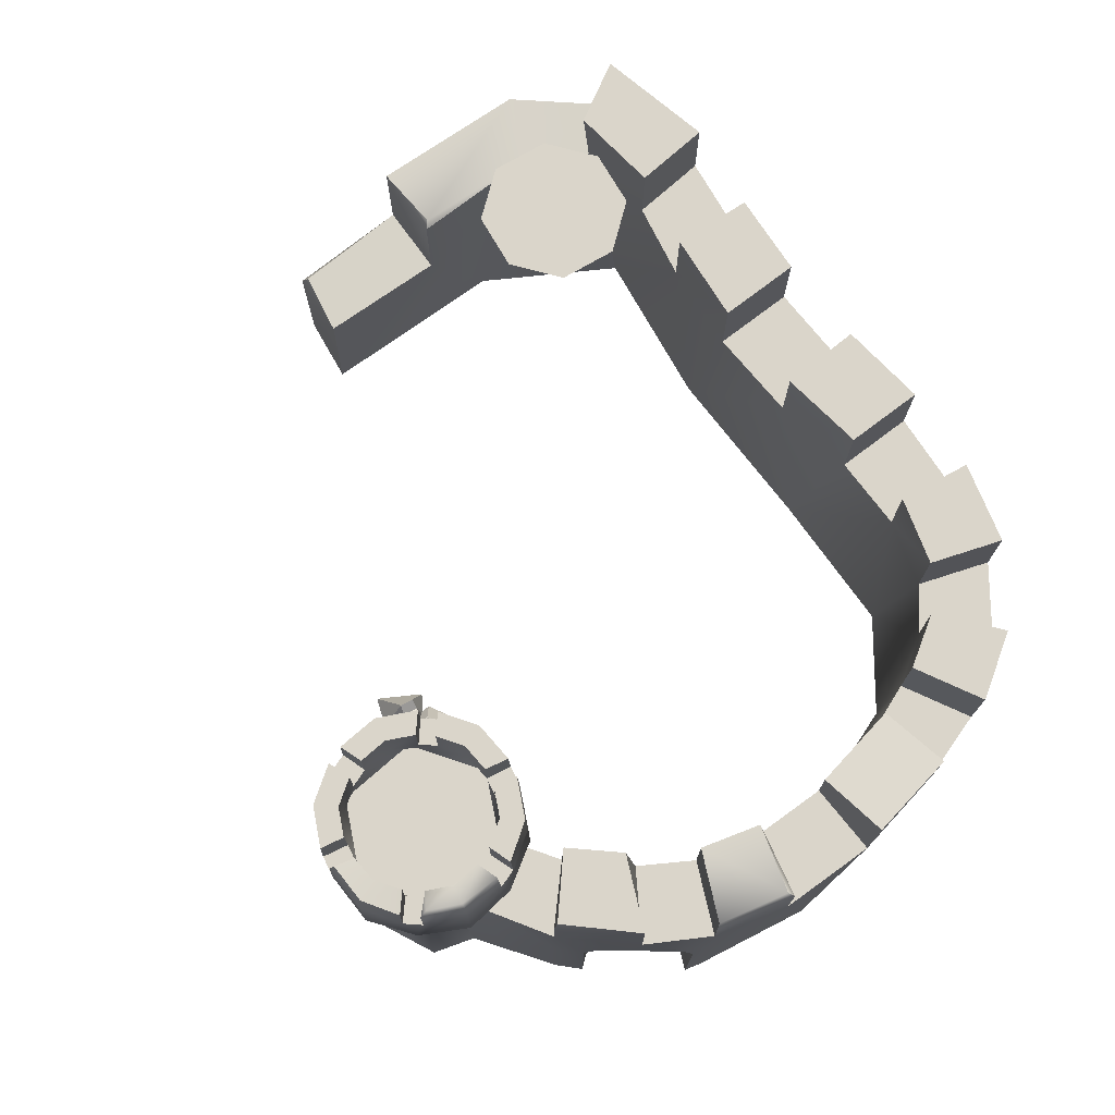
<metadata>
{"format":"obj","ext":"obj","renderer":"f3d","projection":"perspective","resolution":1024,"background":"white","views":[{"elev":74.3,"azim":41.4,"up":"+Y"}]}
</metadata>
<code>
g Color_04
v -96.64 131 916.3
v 62.77 250.2 959.9
v 14.04 121.2 1194
v -386.5 0.0004883 1006
v -236.9 164.7 968.2
v -252.4 0.0004883 1088
v 41.76 1761 1584
v 29.38 1394 1540
v 30.12 1761 1494
v 185.8 1217 1519
v 111.9 0.0003052 1427
v 199.7 1217 1356
v 746 1966 1715
v 807.1 1977 1778
v 807.7 1956 1814
v 416.7 1966 1814
v 378.4 1977 1900
v 361.7 1929 1917
v 378.4 1977 1900
v 562.6 1972 1933
v 361.7 1929 1917
v -1510 0.0004883 -1700
v -1368 1175 -1948
v -1771 1175 -1635
v 1037 1617 1135
v 1245 1624 1411
v 1242 1565 1431
v 1245 1624 1411
v 1565 1617 1184
v 1242 1565 1431
v 1637 1612 466.4
v 1963 1599 610.3
v 1930 1624 621.4
v 1963 1599 610.3
v 1787 1612 929.6
v 1930 1624 621.4
v -1497 1155 -1428
v -1613 1148 -824.3
v -1635 1175 -855.8
v -1613 1148 -824.3
v -1960 1162 -902.9
v -1635 1175 -855.8
v -1761 669.6 -224.7
v -2078 637.6 -320.5
v -2047 683.1 -338.3
v -2078 637.6 -320.5
v -1954 695.9 -898.9
v -2047 683.1 -338.3
v -1320 1539 -929.5
v -811.1 1539 -965.3
v -1058 1539 -842
v -1083 1539 -1202
v -1443 1539 -1177
v -723.5 1539 -1227
v -1356 1539 -1439
v -846.8 1539 -1474
v -1109 1539 -1562
v 226.5 1639 1798
v 797.9 1639 1758
v 520.5 1639 1896
v 492.1 1639 1492
v 88.09 1639 1521
v 896.1 1639 1464
v 186.4 1639 1227
v 757.8 1639 1187
v 463.8 1639 1088
v 249.1 0.0004883 1179
v 100.9 138.3 1125
v 202.9 122 1029
v 254.1 0.0004883 1031
v 9.373 0.0004883 1379
v 14.04 121.2 1194
v 100.9 138.3 1125
v 249.1 0.0004883 1179
v -87.56 117.9 1261
v -131.3 122.7 1182
v -96.64 131 916.3
v 14.04 121.2 1194
v -131.3 122.7 1182
v -203.9 0.0004883 1208
v -154.5 0.0004883 855.4
v -96.64 131 916.3
v -96.64 131 916.3
v -154.5 0.0004883 855.4
v 119.1 0.0004883 772.9
v 149.3 127.7 829.4
v -203.9 0.0004883 1208
v -131.3 122.7 1182
v -87.56 117.9 1261
v -150.8 0.0004883 1333
v 100.9 138.3 1125
v 116.9 219.1 1027
v 166.6 199.9 973
v 202.9 122 1029
v 149.3 127.7 829.4
v 130.1 247.2 890.8
v 62.77 250.2 959.9
v -96.64 131 916.3
v -87.56 117.9 1261
v 14.04 121.2 1194
v 9.373 0.0004883 1379
v -150.8 0.0004883 1333
v 62.77 250.2 959.9
v 116.9 219.1 1027
v 100.9 138.3 1125
v 14.04 121.2 1194
v 116.9 219.1 1027
v 62.77 250.2 959.9
v 130.1 247.2 890.8
v 166.6 199.9 973
v 202.9 122 1029
v 166.6 199.9 973
v 130.1 247.2 890.8
v 149.3 127.7 829.4
v 254.1 0.0004883 1031
v 202.9 122 1029
v 149.3 127.7 829.4
v 119.1 0.0004883 772.9
v -110.4 0.0004883 1085
v -141.4 134.1 960.6
v -136.2 129.4 939.2
v -96.74 0.0004883 968.7
v -225.7 0.0004883 830.3
v -211.9 161.7 904.4
v -236.9 164.7 968.2
v -386.5 0.0004883 1006
v -192.1 126.8 992.2
v -141.4 134.1 960.6
v -110.4 0.0004883 1085
v -173.2 0.0004883 1086
v -141.4 134.1 960.6
v -192.1 126.8 992.2
v -172.4 117.9 918.2
v -136.2 129.4 939.2
v -96.74 0.0004883 968.7
v -136.2 129.4 939.2
v -172.4 117.9 918.2
v -153.8 0.0004883 907.5
v -172.4 117.9 918.2
v -211.9 161.7 904.4
v -225.7 0.0004883 830.3
v -153.8 0.0004883 907.5
v -192.1 126.8 992.2
v -236.9 164.7 968.2
v -211.9 161.7 904.4
v -172.4 117.9 918.2
v -236.9 164.7 968.2
v -192.1 126.8 992.2
v -173.2 0.0004883 1086
v -252.4 0.0004883 1088
v 831.8 1584 1339
v 829.8 1761 1391
v 841.2 1761 1479
v 777.4 1761 1264
v 829.8 1977 1391
v 777.4 1977 1264
v 542.2 1584 1118
v 668.3 1761 1180
v 668.3 1977 1180
v 586.5 1761 1146
v 450 1761 1128
v 206.2 1584 1258
v 322.8 1761 1180
v 586.5 1977 1146
v 450 1977 1128
v 829.8 1761 1391
v 949.7 1761 1375
v 961.3 1761 1464
v 841.2 1761 1479
v 586.5 1761 1146
v 632.2 1761 1034
v 715.6 1761 1068
v 668.3 1761 1180
v 252.4 1761 1234
v 178.2 1761 1138
v 250 1761 1083
v 322.8 1761 1180
v 159.7 1584 1619
v 161.6 1761 1567
v 150.2 1761 1479
v 214.1 1761 1694
v 161.6 1977 1567
v 214.1 1977 1694
v 449.2 1584 1840
v 323.1 1761 1778
v 323.1 1977 1778
v 405 1761 1813
v 541.4 1761 1831
v 416.7 1966 1814
v 785.3 1584 1700
v 541.4 1977 1831
v 668.7 1761 1778
v 739.1 1761 1724
v 668.7 1977 1778
v 161.6 1761 1567
v 41.76 1761 1584
v 30.12 1761 1494
v 150.2 1761 1479
v 405 1761 1813
v 359.3 1761 1925
v 275.8 1761 1890
v 323.1 1761 1778
v 739.1 1761 1724
v 813.2 1761 1820
v 741.4 1761 1875
v 668.7 1761 1778
v 949.7 1761 1375
v 962.1 1394 1419
v 961.3 1761 1464
v 873.7 1761 1190
v 879 1394 1186
v 866.3 1977 1196
v 940.8 1977 1377
v 711.3 1977 1076
v 715.6 1761 1068
v 676.4 1394 1045
v 632.2 1761 1034
v 434.4 1761 1007
v 433.5 1394 1001
v 435.6 1977 1017
v 629.5 1977 1042
v 359.3 1761 1925
v 315 1394 1913
v 275.8 1761 1890
v 557 1761 1951
v 557.9 1394 1958
v 813.2 1761 1820
v 781.4 1394 1853
v 741.4 1761 1875
v 557.9 1394 1958
v 557 1761 1951
v 736.7 1977 1867
v 562.6 1972 1933
v 359.3 1761 1925
v 361.7 1929 1917
v 785.3 1584 1700
v 823 1761 1615
v 739.1 1761 1724
v 746 1966 1715
v 823 1977 1615
v 841.2 1761 1479
v 841.2 1977 1479
v 831.8 1584 1339
v 841.2 1761 1479
v 823 1761 1615
v 785.3 1584 1700
v 777.4 1977 1264
v 940.8 1977 1377
v 829.8 1977 1391
v 866.3 1977 1196
v 668.3 1977 1180
v 711.3 1977 1076
v 450 1977 1128
v 435.6 1977 1017
v 629.5 1977 1042
v 586.5 1977 1146
v 322.8 1977 1180
v 254.8 1977 1091
v 435.6 1977 1017
v 450 1977 1128
v 168.4 1977 1343
v 184.4 1977 1145
v 252.4 1977 1234
v 65.05 1977 1300
v 150.2 1977 1479
v 39.19 1977 1494
v 214.1 1977 1694
v 50.61 1977 1582
v 161.6 1977 1567
v 125.2 1977 1762
v 323.1 1977 1778
v 280.1 1977 1882
v 668.7 1977 1778
v 736.7 1977 1867
v 562.6 1972 1933
v 541.4 1977 1831
v 378.4 1977 1900
v 416.7 1966 1814
v 30.12 1761 1494
v 29.38 1394 1540
v 50.22 1394 1294
v 56.49 1761 1296
v 39.19 1977 1494
v 65.05 1977 1300
v 210.1 1394 1106
v 178.2 1761 1138
v 184.4 1977 1145
v 250 1761 1083
v 433.5 1394 1001
v 434.4 1761 1007
v 254.8 1977 1091
v 435.6 1977 1017
v 117.8 1761 1768
v 112.4 1394 1772
v 29.38 1394 1540
v 41.76 1761 1584
v 125.2 1977 1762
v 50.61 1977 1582
v 280.1 1977 1882
v 275.8 1761 1890
v 275.8 1761 1890
v 315 1394 1913
v 112.4 1394 1772
v 117.8 1761 1768
v 961.3 1761 1464
v 962.1 1394 1419
v 941.2 1394 1665
v 935 1761 1662
v 941.7 1967 1466
v 781.4 1394 1853
v 927.2 1956 1659
v 813.2 1761 1820
v 807.7 1956 1814
v 829.8 1761 1391
v 829.8 1977 1391
v 940.8 1977 1377
v 949.7 1761 1375
v 715.6 1761 1068
v 711.3 1977 1076
v 668.3 1977 1180
v 668.3 1761 1180
v 586.5 1761 1146
v 586.5 1977 1146
v 629.5 1977 1042
v 632.2 1761 1034
v 322.8 1761 1180
v 322.8 1977 1180
v 450 1977 1128
v 450 1761 1128
v 206.2 1584 1258
v 252.4 1761 1234
v 168.4 1761 1343
v 159.7 1584 1619
v 252.4 1977 1234
v 150.2 1761 1479
v 168.4 1977 1343
v 150.2 1977 1479
v 250 1761 1083
v 254.8 1977 1091
v 322.8 1977 1180
v 322.8 1761 1180
v 252.4 1761 1234
v 252.4 1977 1234
v 184.4 1977 1145
v 178.2 1761 1138
v 30.12 1761 1494
v 39.19 1977 1494
v 150.2 1977 1479
v 150.2 1761 1479
v 161.6 1761 1567
v 161.6 1977 1567
v 50.61 1977 1582
v 41.76 1761 1584
v 275.8 1761 1890
v 280.1 1977 1882
v 323.1 1977 1778
v 323.1 1761 1778
v 741.4 1761 1875
v 736.7 1977 1867
v 668.7 1977 1778
v 668.7 1761 1778
v 961.3 1761 1464
v 941.7 1967 1466
v 841.2 1977 1479
v 841.2 1761 1479
v 879 1394 1186
v 805.6 1217 1439
v 962.1 1394 1419
v 750.5 1217 1284
v 676.4 1394 1045
v 615.8 1217 1191
v 433.5 1394 1001
v 454.4 1217 1161
v 210.1 1394 1106
v 454.4 1217 1161
v 433.5 1394 1001
v 305.9 1217 1231
v 50.22 1394 1294
v 199.7 1217 1356
v 29.38 1394 1540
v 185.8 1217 1519
v 112.4 1394 1772
v 241 1217 1674
v 185.8 1217 1519
v 29.38 1394 1540
v 315 1394 1913
v 241 1217 1674
v 112.4 1394 1772
v 375.6 1217 1768
v 557.9 1394 1958
v 537 1217 1797
v 781.4 1394 1853
v 685.6 1217 1727
v 537 1217 1797
v 557.9 1394 1958
v 941.2 1394 1665
v 685.6 1217 1727
v 781.4 1394 1853
v 791.8 1217 1602
v 962.1 1394 1419
v 805.6 1217 1439
v 750.5 1217 1284
v 879.6 0.0003052 1532
v 805.6 1217 1439
v 818.4 0.0003052 1232
v 615.8 1217 1191
v 545.6 0.0003052 1095
v 454.4 1217 1161
v 305.9 1217 1231
v 255.2 0.0003052 1165
v 199.7 1217 1356
v 111.9 0.0003052 1427
v 255.2 0.0003052 1165
v 305.9 1217 1231
v 241 1217 1674
v 111.9 0.0003052 1427
v 185.8 1217 1519
v 173 0.0003052 1726
v 375.6 1217 1768
v 445.8 0.0003052 1863
v 537 1217 1797
v 445.8 0.0003052 1863
v 375.6 1217 1768
v 685.6 1217 1727
v 736.2 0.0003052 1794
v 791.8 1217 1602
v 736.2 0.0003052 1794
v 685.6 1217 1727
v 879.6 0.0003052 1532
v 805.6 1217 1439
v 807.1 1977 1778
v 927.2 1956 1659
v 807.7 1956 1814
v 905.9 1977 1650
v 941.7 1967 1466
v 823 1977 1615
v 807.1 1977 1778
v 746 1966 1715
v 905.9 1977 1650
v 841.2 1977 1479
v 941.7 1967 1466
v 739.1 1761 1724
v 746 1966 1715
v 807.7 1956 1814
v 813.2 1761 1820
v 405 1761 1813
v 416.7 1966 1814
v 361.7 1929 1917
v 359.3 1761 1925
v 1031 1241 1139
v 1242 1241 1431
v 947.8 1241 1540
v 709.7 1241 1628
v 596.5 1241 1319
v 1504 1241 726.2
v 1797 1241 936.8
v 1571 1241 1190
v 1309 1241 934.6
v 2067 1241 153.6
v 1963 1241 610.3
v 1642 1241 455.6
v 1723 1241 93.94
v -1613 683.1 -824.3
v -1764 0.0004883 -211.5
v -1761 669.6 -224.7
v -1553 0.0004883 -1133
v -1497 1155 -1428
v -1613 1148 -824.3
v -1051 0.0004883 -1679
v -1265 1175 -1676
v 1170 0.0004883 1037
v 596.5 1241 1319
v 596.5 0.0004883 1319
v 1031 1241 1139
v 1309 1241 934.6
v 1573 0.0004883 590.9
v 1504 1241 726.2
v 1642 1241 455.6
v 1723 1241 93.94
v 1729 0.0004883 -105.7
v 1735 1241 -305.4
v 1725 1618 115.4
v 1735 1624 -305.4
v 1571 1241 1190
v 1565 1617 1184
v 1264 1623 967.6
v 1309 1241 934.6
v 1309 1241 934.6
v 1264 1623 967.6
v 1037 1617 1135
v 1031 1241 1139
v 1642 1241 455.6
v 1637 1612 466.4
v 1504 1624 726.2
v 1504 1241 726.2
v 1504 1241 726.2
v 1504 1624 726.2
v 1787 1612 929.6
v 1797 1241 936.8
v 2078 1624 -308.2
v 2065 1660 132.1
v 1725 1618 115.4
v 1735 1624 -305.4
v 2015 0.0004883 382
v 2078 1241 -308.2
v 2059 0.0004883 -482.3
v 2067 1241 153.6
v 1963 1241 610.3
v 1797 0.0004883 936.8
v 1797 735.6 936.8
v 1797 1241 936.8
v 2078 1241 -308.2
v 2078 1624 -308.2
v 1735 1624 -305.4
v 1735 1241 -305.4
v 1723 1241 93.94
v 1725 1618 115.4
v 2065 1660 132.1
v 2067 1241 153.6
v 2067 1241 153.6
v 2065 1660 132.1
v 2078 1624 -308.2
v 2078 1241 -308.2
v 1597 1624 -812.4
v 1915 1624 -982.4
v 2040 1624 -656.3
v 1695 1624 -552.6
v 1695 1241 -552.6
v 2040 1241 -656.3
v 2078 1241 -308.2
v 1735 1241 -305.4
v 1442 1241 -997.6
v 1624 1241 -1305
v 1915 1241 -982.4
v 1597 1241 -812.4
v 1646 0.0004883 -682.5
v 1735 1241 -305.4
v 1729 0.0004883 -105.7
v 1695 1241 -552.6
v 1597 1241 -812.4
v 1695 1624 -552.6
v 1597 1624 -812.4
v 1294 0.0004883 -1076
v 1442 1241 -997.6
v 1146 1241 -1154
v 1442 1624 -997.6
v 1146 1624 -1154
v 580.3 0.0004883 -1241
v 787.8 1241 -1228
v 372.7 1241 -1254
v 787.8 1624 -1228
v 372.7 1624 -1254
v -281.8 0.0004883 -1408
v -74.52 1241 -1324
v -489.1 1241 -1451
v -74.52 1624 -1324
v -489.1 1624 -1451
v -1051 0.0004883 -1679
v -837 1241 -1594
v -1265 1175 -1676
v -837 1624 -1594
v -1265 1624 -1630
v 2059 0.0004883 -482.3
v 2078 1241 -308.2
v 2040 1241 -656.3
v 1915 1241 -982.4
v 1770 0.0004883 -1144
v 1624 1241 -1305
v 1695 1241 -552.6
v 1695 1624 -552.6
v 2040 1624 -656.3
v 2040 1241 -656.3
v 2040 1241 -656.3
v 2040 1624 -656.3
v 1915 1624 -982.4
v 1915 1241 -982.4
v 1915 1241 -982.4
v 1915 1624 -982.4
v 1597 1624 -812.4
v 1597 1241 -812.4
v 1265 1624 -1484
v 1624 1624 -1305
v 1442 1624 -997.6
v 1146 1624 -1154
v 1770 0.0004883 -1144
v 1624 1241 -1305
v 1265 1241 -1484
v 1064 0.0004883 -1541
v 1265 1241 -1484
v 1265 1624 -1484
v 1146 1624 -1154
v 1146 1241 -1154
v 1442 1241 -997.6
v 1442 1624 -997.6
v 1624 1624 -1305
v 1624 1241 -1305
v 1624 1241 -1305
v 1624 1624 -1305
v 1265 1624 -1484
v 1265 1241 -1484
v 1064 0.0004883 -1541
v 862.6 1241 -1597
v 862.6 1624 -1597
v 436.9 1624 -1632
v 436.9 1241 -1632
v 372.7 1624 -1254
v 436.9 1624 -1632
v 862.6 1624 -1597
v 787.8 1624 -1228
v 1064 0.0004883 -1541
v 862.6 1241 -1597
v 436.9 1241 -1632
v 218.8 0.0004883 -1671
v 0.7595 1241 -1709
v -387.3 1241 -1818
v -591 0.0004883 -1911
v -794.8 1241 -1958
v 862.6 1241 -1597
v 1265 1241 -1484
v 1146 1241 -1154
v 787.8 1241 -1228
v 787.8 1241 -1228
v 787.8 1624 -1228
v 862.6 1624 -1597
v 862.6 1241 -1597
v 436.9 1241 -1632
v 436.9 1624 -1632
v 372.7 1624 -1254
v 372.7 1241 -1254
v -74.52 1624 -1324
v -489.1 1624 -1451
v -387.3 1624 -1818
v 0.7595 1624 -1709
v -74.52 1241 -1324
v 0.7595 1241 -1709
v 436.9 1241 -1632
v 372.7 1241 -1254
v -74.52 1241 -1324
v -74.52 1624 -1324
v 0.7595 1624 -1709
v 0.7595 1241 -1709
v 0.7595 1241 -1709
v 0.7595 1624 -1709
v -387.3 1624 -1818
v -387.3 1241 -1818
v -387.3 1241 -1818
v -387.3 1624 -1818
v -489.1 1624 -1451
v -489.1 1241 -1451
v -1265 1624 -1630
v -1368 1624 -1948
v -794.8 1624 -1958
v -837 1624 -1594
v -591 0.0004883 -1911
v -1368 1175 -1948
v -1510 0.0004883 -1700
v -794.8 1241 -1958
v -1368 1624 -1948
v -794.8 1624 -1958
v -837 1241 -1594
v -794.8 1241 -1958
v -387.3 1241 -1818
v -489.1 1241 -1451
v -837 1241 -1594
v -837 1624 -1594
v -794.8 1624 -1958
v -794.8 1241 -1958
v -1368 1175 -1948
v -1368 1624 -1948
v -1265 1624 -1630
v -1265 1175 -1676
v -1771 1175 -1635
v -1960 1162 -902.9
v -1954 695.9 -898.9
v -1510 0.0004883 -1700
v -1963 0.0004883 -889.7
v -2078 637.6 -320.5
v -2078 0.0004883 -320.5
v 1760 0.0004883 1008
v 1681 0.0004883 953
v 1681 737.2 953
v 1760 752.7 1008
v 1609 927.6 1016
v 1681 947.3 1077
v 1500 977.9 1110
v 1569 998.7 1188
v 1363 752.7 1353
v 1319 0.0004883 1266
v 1363 0.0004883 1353
v 1319 737.2 1266
v 1442 947.3 1284
v 1391 927.6 1204
v 1569 998.7 1188
v 1500 977.9 1110
v 1319 737.2 1266
v 1500 0.0004883 1110
v 1319 0.0004883 1266
v 1500 977.9 1110
v 1391 927.6 1204
v 1681 0.0004883 953
v 1681 737.2 953
v 1609 927.6 1016
v 1797 1241 936.8
v 1569 998.7 1188
v 1571 1241 1190
v 1681 947.3 1077
v 1797 735.6 936.8
v 1760 752.7 1008
v 1797 0.0004883 936.8
v 1760 0.0004883 1008
v 1571 1241 1190
v 1569 998.7 1188
v 1442 947.3 1284
v 1242 1241 1431
v 1363 752.7 1353
v 1242 742.2 1431
v 947.8 1241 1540
v 1363 0.0004883 1353
v 955.5 742.2 1554
v 1242 0.0004883 1431
v 963.7 0.0004883 1550
v 1245 1624 1411
v 1037 1617 1135
v 1264 1623 967.6
v 1565 1617 1184
v 1031 1241 1139
v 1037 1617 1135
v 1242 1565 1431
v 1242 1241 1431
v 1242 1241 1431
v 1242 1565 1431
v 1565 1617 1184
v 1571 1241 1190
v 1930 1624 621.4
v 1787 1612 929.6
v 1504 1624 726.2
v 1637 1612 466.4
v 1963 1241 610.3
v 1963 1599 610.3
v 1637 1612 466.4
v 1642 1241 455.6
v 1797 1241 936.8
v 1787 1612 929.6
v 1963 1599 610.3
v 1963 1241 610.3
v 709.7 1241 1628
v 947.8 1241 1540
v 955.5 742.2 1554
v 709.7 742.2 1660
v 963.7 0.0004883 1550
v 709.7 0.0004883 1660
v -1497 1155 -1428
v -1368 1175 -1948
v -1265 1175 -1676
v -1771 1175 -1635
v -1635 1175 -855.8
v -1960 1162 -902.9
v -1761 669.6 -224.7
v -1764 0.0004883 -211.5
v -2078 0.0004883 -320.5
v -2078 637.6 -320.5
v -1613 683.1 -824.3
v -1954 695.9 -898.9
v -1960 1162 -902.9
v -1613 1148 -824.3
v -2047 683.1 -338.3
v -1954 695.9 -898.9
v -1613 683.1 -824.3
v -1761 669.6 -224.7
g Color_04_0
f 3 2 1
f 6 5 4
f 9 8 7
f 12 11 10
f 15 14 13
f 18 17 16
f 21 20 19
f 24 23 22
f 27 26 25
f 30 29 28
f 33 32 31
f 36 35 34
f 39 38 37
f 42 41 40
f 45 44 43
f 48 47 46
f 51 50 49
f 50 52 49
f 49 52 53
f 50 54 52
f 52 55 53
f 54 56 52
f 52 56 55
f 56 57 55
f 60 59 58
f 59 61 58
f 58 61 62
f 59 63 61
f 61 64 62
f 63 65 61
f 61 65 64
f 65 66 64
f 69 68 67
f 70 69 67
f 73 72 71
f 74 73 71
f 77 76 75
f 78 77 75
f 81 80 79
f 82 81 79
f 85 84 83
f 86 85 83
f 89 88 87
f 90 89 87
f 93 92 91
f 94 93 91
f 97 96 95
f 98 97 95
f 101 100 99
f 102 101 99
f 105 104 103
f 106 105 103
f 109 108 107
f 110 109 107
f 113 112 111
f 114 113 111
f 117 116 115
f 118 117 115
f 121 120 119
f 122 121 119
f 125 124 123
f 126 125 123
f 129 128 127
f 130 129 127
f 133 132 131
f 134 133 131
f 137 136 135
f 138 137 135
f 141 140 139
f 142 141 139
f 145 144 143
f 146 145 143
f 149 148 147
f 150 149 147
f 153 152 151
f 152 154 151
f 152 155 154
f 155 156 154
f 151 154 157
f 154 156 158
f 154 158 157
f 156 159 158
f 158 160 157
f 160 161 157
f 157 161 162
f 161 163 162
f 160 164 161
f 164 165 161
f 168 167 166
f 169 168 166
f 172 171 170
f 173 172 170
f 176 175 174
f 177 176 174
f 180 179 178
f 179 181 178
f 179 182 181
f 182 183 181
f 178 181 184
f 181 183 185
f 181 185 184
f 183 186 185
f 185 187 184
f 187 188 184
f 187 189 188
f 184 188 190
f 189 191 188
f 188 192 190
f 188 191 192
f 192 193 190
f 191 194 192
f 197 196 195
f 198 197 195
f 201 200 199
f 202 201 199
f 205 204 203
f 206 205 203
f 209 208 207
f 207 208 210
f 208 211 210
f 210 212 207
f 212 213 207
f 214 212 210
f 215 214 210
f 210 211 215
f 211 216 215
f 215 216 217
f 217 216 218
f 216 219 218
f 218 220 217
f 220 221 217
f 224 223 222
f 222 223 225
f 223 226 225
f 229 228 227
f 230 228 229
f 231 230 229
f 229 232 231
f 232 233 231
f 231 233 234
f 233 235 234
f 238 237 236
f 238 239 237
f 239 240 237
f 237 240 241
f 240 242 241
f 245 244 243
f 246 245 243
f 249 248 247
f 248 250 247
f 247 250 251
f 250 252 251
f 255 254 253
f 256 255 253
f 259 258 257
f 260 259 257
f 263 262 261
f 262 264 261
f 261 264 265
f 264 266 265
f 269 268 267
f 268 270 267
f 267 270 271
f 270 272 271
f 275 274 273
f 276 275 273
f 277 275 276
f 278 277 276
f 281 280 279
f 282 281 279
f 279 283 282
f 283 284 282
f 285 281 282
f 282 284 286
f 286 285 282
f 284 287 286
f 288 285 286
f 289 285 288
f 290 289 288
f 288 291 290
f 291 292 290
f 295 294 293
f 296 295 293
f 293 297 296
f 297 298 296
f 299 297 293
f 300 299 293
f 303 302 301
f 304 303 301
f 307 306 305
f 308 307 305
f 305 309 308
f 310 307 308
f 309 311 308
f 312 310 308
f 308 311 312
f 311 313 312
f 316 315 314
f 317 316 314
f 320 319 318
f 321 320 318
f 324 323 322
f 325 324 322
f 328 327 326
f 329 328 326
f 326 331 330
f 331 332 330
f 330 332 333
f 331 334 332
f 332 335 333
f 334 336 332
f 332 336 335
f 336 337 335
f 340 339 338
f 341 340 338
f 344 343 342
f 345 344 342
f 348 347 346
f 349 348 346
f 352 351 350
f 353 352 350
f 356 355 354
f 357 356 354
f 360 359 358
f 361 360 358
f 364 363 362
f 365 364 362
f 368 367 366
f 367 369 366
f 366 369 370
f 369 371 370
f 370 371 372
f 371 373 372
f 376 375 374
f 375 377 374
f 374 377 378
f 377 379 378
f 378 379 380
f 379 381 380
f 384 383 382
f 385 384 382
f 388 387 386
f 387 389 386
f 386 389 390
f 389 391 390
f 394 393 392
f 395 394 392
f 398 397 396
f 397 399 396
f 396 399 400
f 399 401 400
f 404 403 402
f 403 405 402
f 402 405 406
f 405 407 406
f 406 407 408
f 408 407 409
f 407 410 409
f 413 412 411
f 414 413 411
f 417 416 415
f 416 418 415
f 415 418 419
f 418 420 419
f 423 422 421
f 421 422 424
f 422 425 424
f 428 427 426
f 427 429 426
f 426 429 430
f 433 432 431
f 432 434 431
f 432 435 434
f 438 437 436
f 437 439 436
f 436 439 440
f 439 441 440
f 444 443 442
f 445 444 442
f 448 447 446
f 449 448 446
f 452 451 450
f 453 452 450
f 454 453 450
f 457 456 455
f 458 457 455
f 461 460 459
f 462 461 459
f 465 464 463
f 464 466 463
f 466 467 463
f 463 467 468
f 466 469 467
f 469 470 467
f 473 472 471
f 472 474 471
f 474 475 471
f 471 475 476
f 475 477 476
f 477 478 476
f 476 478 479
f 480 476 479
f 479 481 480
f 479 482 481
f 482 483 481
f 486 485 484
f 487 486 484
f 490 489 488
f 491 490 488
f 494 493 492
f 495 494 492
f 498 497 496
f 499 498 496
f 502 501 500
f 503 502 500
f 506 505 504
f 505 507 504
f 507 508 504
f 504 508 509
f 508 510 509
f 508 511 510
f 514 513 512
f 515 514 512
f 518 517 516
f 519 518 516
f 522 521 520
f 523 522 520
f 526 525 524
f 527 526 524
f 530 529 528
f 531 530 528
f 534 533 532
f 535 534 532
f 538 537 536
f 537 539 536
f 539 540 536
f 539 541 540
f 541 542 540
f 536 540 543
f 540 544 543
f 544 545 543
f 544 546 545
f 546 547 545
f 543 545 548
f 545 549 548
f 549 550 548
f 549 551 550
f 551 552 550
f 548 550 553
f 550 554 553
f 554 555 553
f 554 556 555
f 556 557 555
f 553 555 558
f 555 559 558
f 559 560 558
f 559 561 560
f 561 562 560
f 565 564 563
f 566 565 563
f 567 566 563
f 568 566 567
f 571 570 569
f 572 571 569
f 575 574 573
f 576 575 573
f 579 578 577
f 580 579 577
f 583 582 581
f 584 583 581
f 587 586 585
f 588 587 585
f 591 590 589
f 592 591 589
f 595 594 593
f 596 595 593
f 599 598 597
f 600 599 597
f 602 600 601
f 604 603 602
f 605 604 602
f 608 607 606
f 609 608 606
f 612 611 610
f 613 612 610
f 614 612 613
f 615 614 613
f 616 615 613
f 617 615 616
f 620 619 618
f 621 620 618
f 624 623 622
f 625 624 622
f 628 627 626
f 629 628 626
f 632 631 630
f 633 632 630
f 636 635 634
f 637 636 634
f 640 639 638
f 641 640 638
f 644 643 642
f 645 644 642
f 648 647 646
f 649 648 646
f 652 651 650
f 653 652 650
f 656 655 654
f 655 657 654
f 655 658 657
f 658 659 657
f 662 661 660
f 663 662 660
f 666 665 664
f 667 666 664
f 670 669 668
f 671 670 668
f 674 673 672
f 674 672 675
f 676 674 675
f 674 676 677
f 676 678 677
f 681 680 679
f 682 681 679
f 683 681 682
f 684 683 682
f 685 683 684
f 686 685 684
f 689 688 687
f 688 690 687
f 687 690 691
f 690 692 691
f 691 692 693
f 692 694 693
f 697 696 695
f 696 698 695
f 695 698 699
f 698 696 700
f 701 698 700
f 702 698 701
f 705 704 703
f 704 706 703
f 703 706 707
f 706 708 707
f 709 707 708
f 710 709 708
f 713 712 711
f 714 713 711
f 715 713 714
f 716 715 714
f 716 714 717
f 715 716 718
f 719 716 717
f 716 720 718
f 719 721 716
f 721 720 716
f 724 723 722
f 725 724 722
f 728 727 726
f 729 728 726
f 732 731 730
f 733 732 730
f 736 735 734
f 737 736 734
f 740 739 738
f 741 740 738
f 744 743 742
f 745 744 742
f 748 747 746
f 749 748 746
f 748 749 750
f 749 751 750
f 754 753 752
f 753 755 752
f 752 755 756
f 755 757 756
f 760 759 758
f 761 760 758
f 764 763 762
f 765 764 762
f 768 767 766
f 769 768 766

</code>
